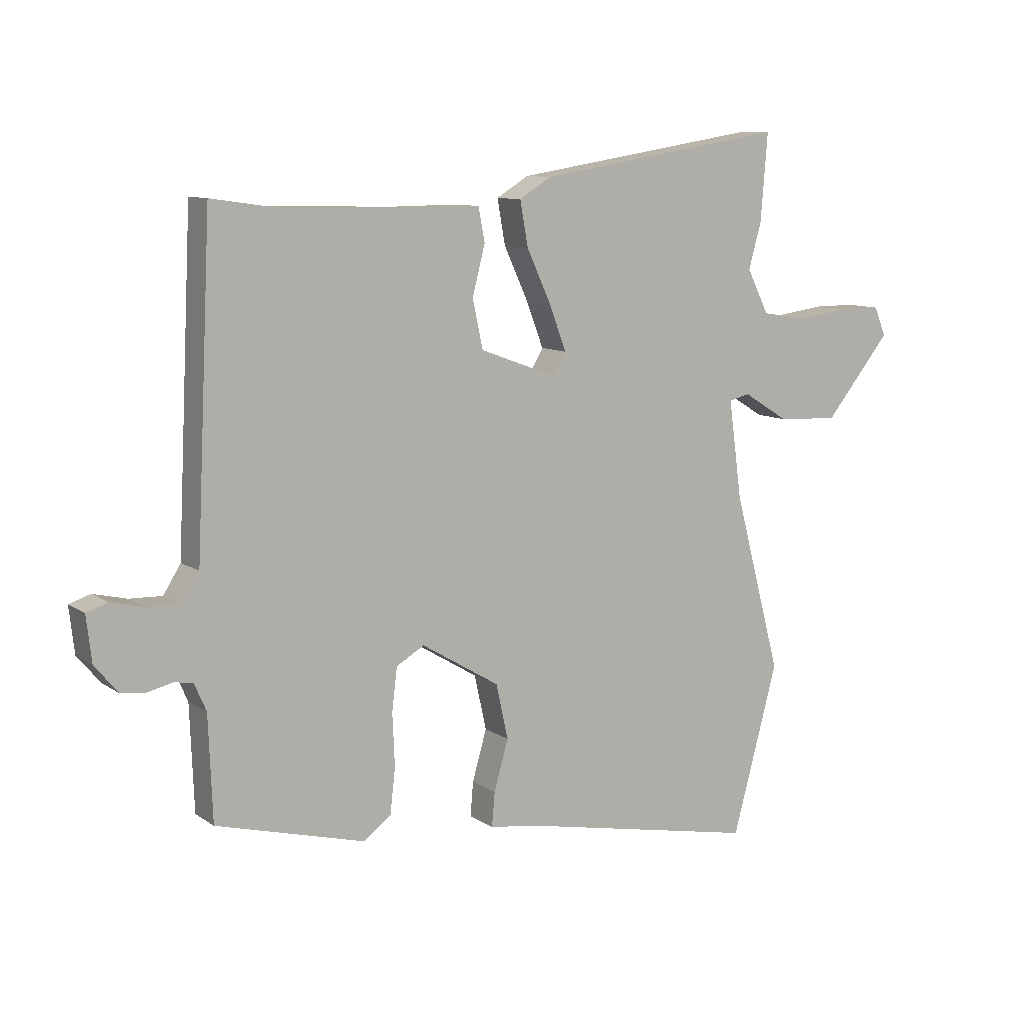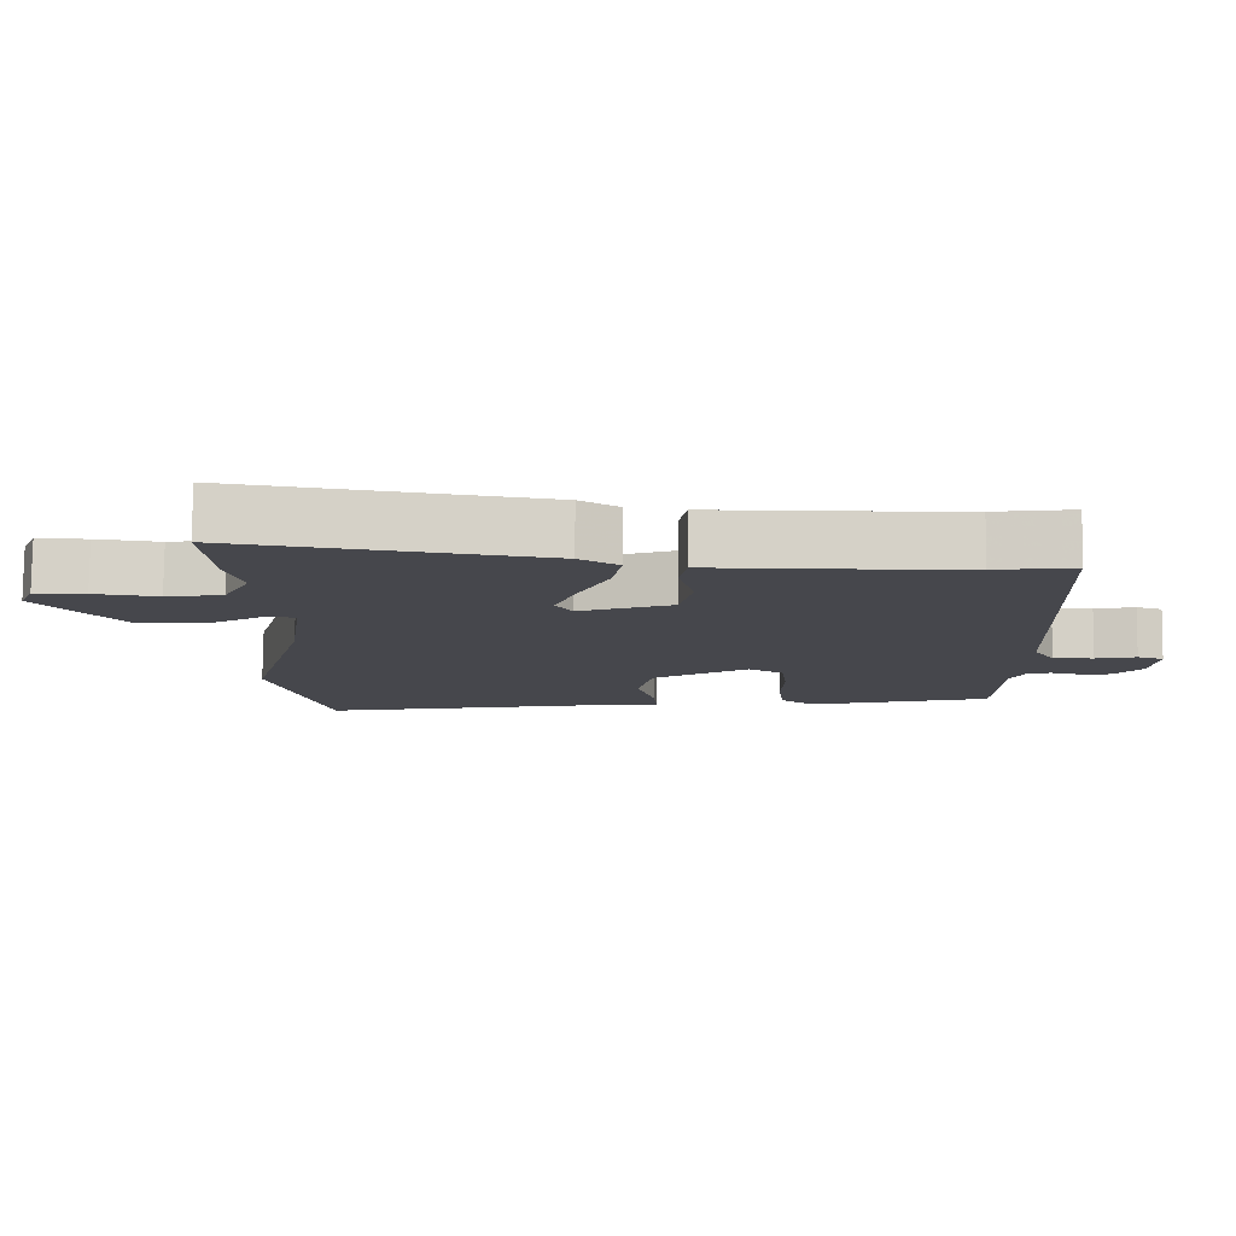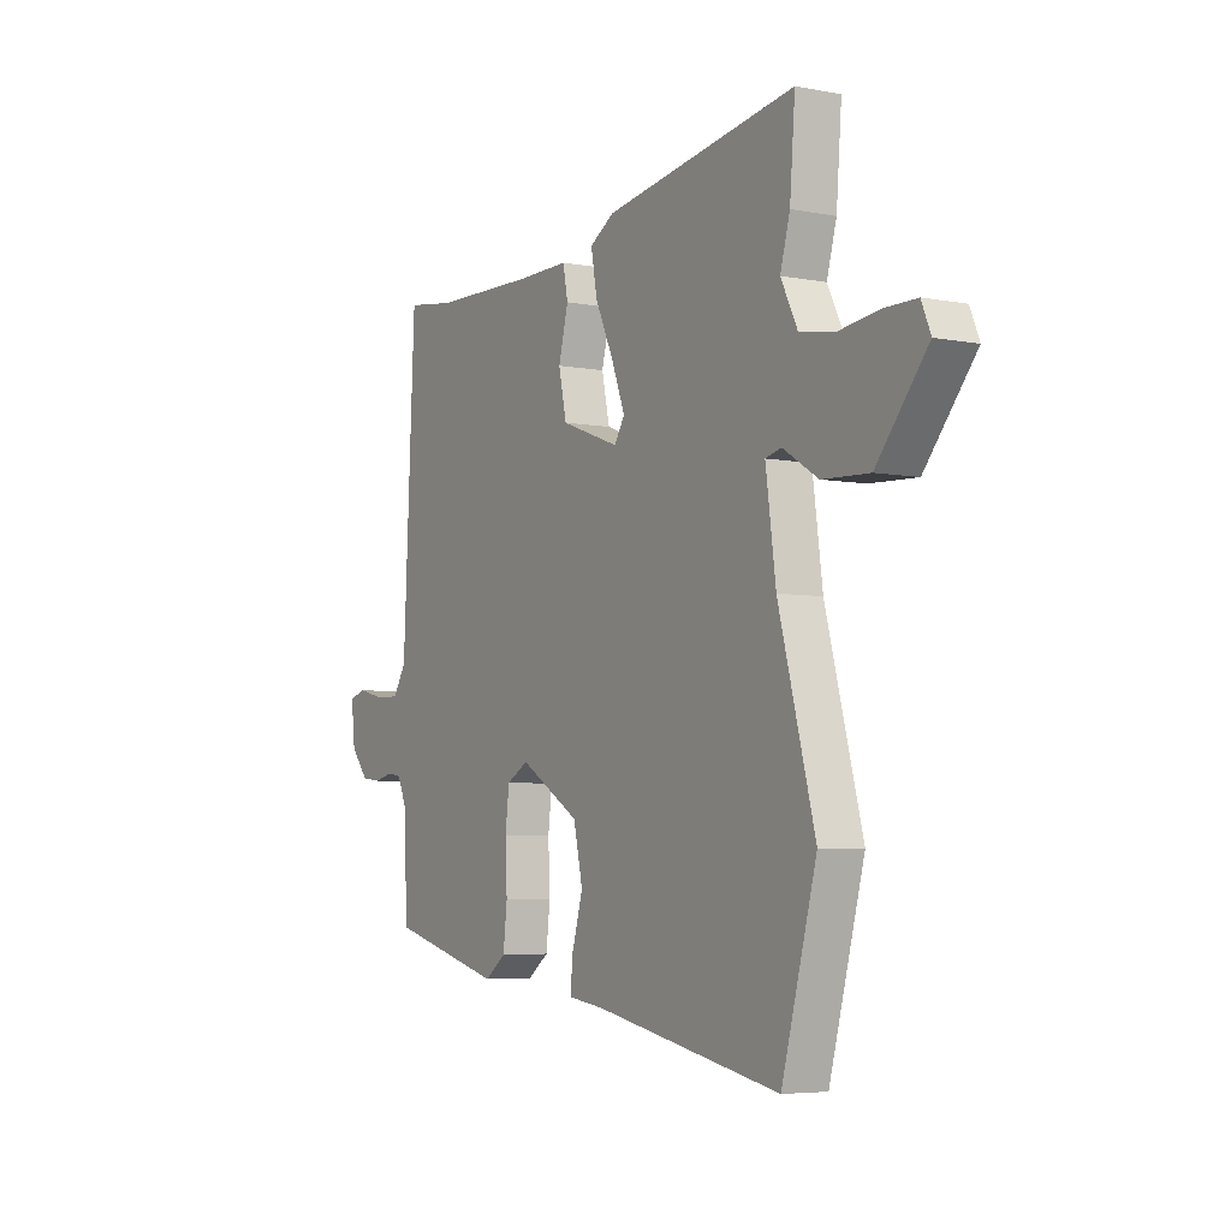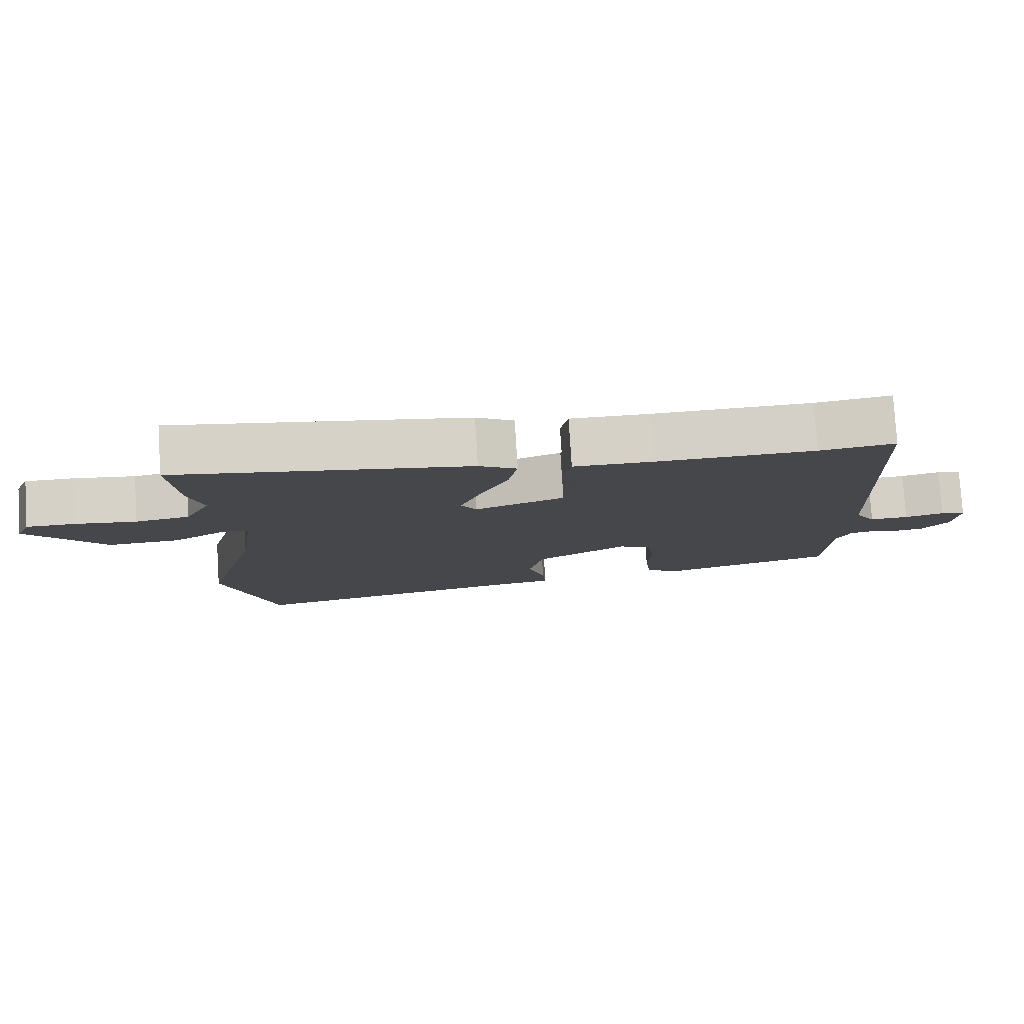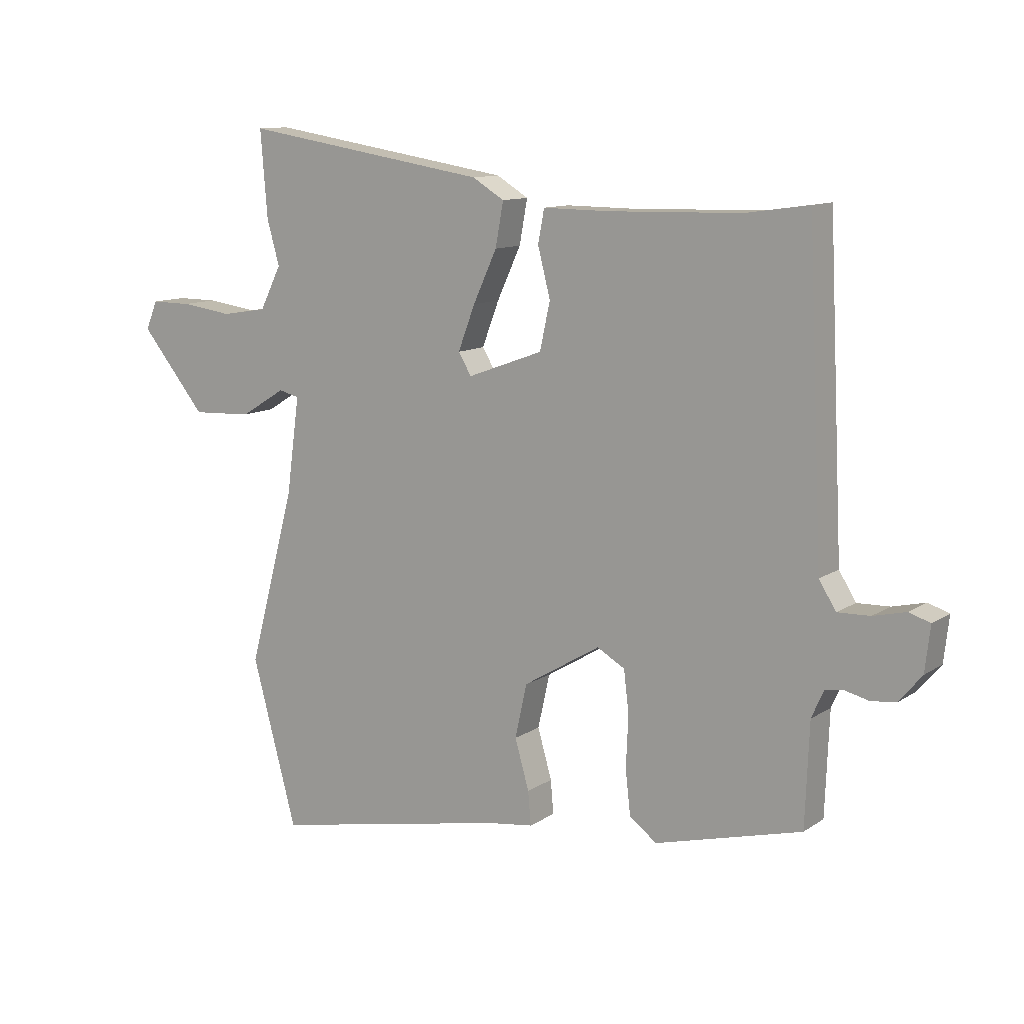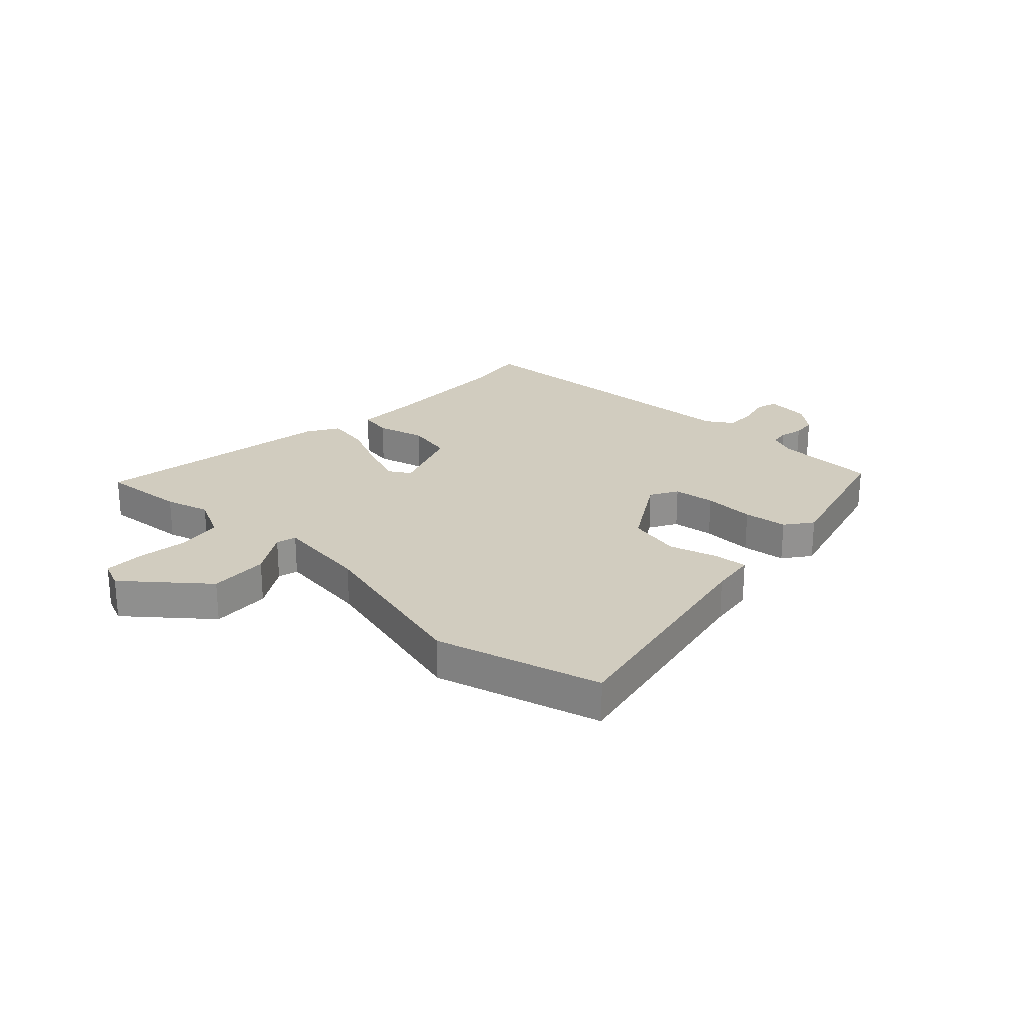
<metadata>
{"format":"obj","ext":"obj","renderer":"f3d","projection":"perspective","resolution":1024,"background":"white","views":[{"elev":9.9,"azim":-31.5,"up":"+Z"},{"elev":79.1,"azim":-179.4,"up":"+Z"},{"elev":-5.2,"azim":59.0,"up":"+Z"},{"elev":79.2,"azim":176.4,"up":"+Z"},{"elev":11.4,"azim":-146.7,"up":"+Z"},{"elev":24.2,"azim":133.2,"up":"+Y"}]}
</metadata>
<code>
v -0.535 0.07 -0.45
v -0.542 0.07 -0.269
v -0.563 0.07 -0.221
v -0.596 0.07 -0.216
v -0.638 0.07 -0.226
v -0.682 0.07 -0.221
v -0.722 0.07 -0.173
v -0.731 0.07 -0.094
v -0.694 0.07 -0.082
v -0.636 0.07 -0.096
v -0.579 0.07 -0.098
v -0.549 0.07 -0.05
v -0.522 0.07 0.503
v -0.411 0.07 0.487
v -0.179 0.07 0.481
v -0.061 0.07 0.482
v -0.05 0.07 0.424
v -0.072 0.07 0.338
v -0.054 0.07 0.255
v 0.079 0.07 0.206
v 0.102 0.07 0.244
v 0.072 0.07 0.323
v 0.03 0.07 0.414
v 0.016 0.07 0.491
v 0.072 0.07 0.525
v 0.507 0.07 0.594
v 0.495 0.07 0.443
v 0.473 0.07 0.364
v 0.511 0.07 0.288
v 0.591 0.07 0.275
v 0.682 0.07 0.287
v 0.754 0.07 0.287
v 0.775 0.07 0.237
v 0.66 0.07 0.097
v 0.554 0.07 0.102
v 0.474 0.07 0.151
v 0.438 0.07 0.142
v 0.461 0.07 -0.027
v 0.544 0.07 -0.337
v 0.465 0.07 -0.63
v 0.043 0.07 -0.546
v -0.038 0.07 -0.535
v -0.033 0.07 -0.476
v -0.008 0.07 -0.389
v -0.029 0.07 -0.294
v -0.165 0.07 -0.212
v -0.214 0.07 -0.24
v -0.223 0.07 -0.314
v -0.219 0.07 -0.405
v -0.228 0.07 -0.483
v -0.276 0.07 -0.519
v -0.535 0 -0.45
v -0.542 0 -0.269
v -0.563 0 -0.221
v -0.596 0 -0.216
v -0.638 0 -0.226
v -0.682 0 -0.221
v -0.722 0 -0.173
v -0.731 0 -0.094
v -0.694 0 -0.082
v -0.636 0 -0.096
v -0.579 0 -0.098
v -0.549 0 -0.05
v -0.522 0 0.503
v -0.411 0 0.487
v -0.179 0 0.481
v -0.061 0 0.482
v -0.05 0 0.424
v -0.072 0 0.338
v -0.054 0 0.255
v 0.079 0 0.206
v 0.102 0 0.244
v 0.072 0 0.323
v 0.03 0 0.414
v 0.016 0 0.491
v 0.072 0 0.525
v 0.507 0 0.594
v 0.495 0 0.443
v 0.473 0 0.364
v 0.511 0 0.288
v 0.591 0 0.275
v 0.682 0 0.287
v 0.754 0 0.287
v 0.775 0 0.237
v 0.66 0 0.097
v 0.554 0 0.102
v 0.474 0 0.151
v 0.438 0 0.142
v 0.461 0 -0.027
v 0.544 0 -0.337
v 0.465 0 -0.63
v 0.043 0 -0.546
v -0.038 0 -0.535
v -0.033 0 -0.476
v -0.008 0 -0.389
v -0.029 0 -0.294
v -0.165 0 -0.212
v -0.214 0 -0.24
v -0.223 0 -0.314
v -0.219 0 -0.405
v -0.228 0 -0.483
v -0.276 0 -0.519
f 51 1 2
f 50 51 2
f 49 50 2
f 48 49 2
f 47 48 2 3
f 46 47 3 4
f 41 42 43 44
f 41 44 45
f 40 41 45
f 39 40 45
f 38 39 45
f 37 38 45 46
f 34 35 36
f 33 34 36
f 32 33 36
f 31 32 36
f 30 31 36
f 29 30 36 37
f 37 46 4
f 29 37 4
f 28 29 4
f 26 27 28
f 25 26 28
f 24 25 28
f 23 24 28
f 22 23 28
f 15 16 17 18
f 14 15 18 19
f 12 13 14 19
f 11 12 19 20
f 8 9 10
f 7 8 10
f 6 7 10
f 5 6 10
f 4 5 10
f 4 10 11
f 28 4 11 20
f 21 22 28
f 20 21 28
f 53 52 102
f 53 102 101
f 53 101 100
f 53 100 99
f 54 53 99 98
f 55 54 98 97
f 95 94 93 92
f 96 95 92
f 96 92 91
f 96 91 90
f 96 90 89
f 97 96 89 88
f 87 86 85
f 87 85 84
f 87 84 83
f 87 83 82
f 87 82 81
f 88 87 81 80
f 55 97 88
f 55 88 80
f 55 80 79
f 79 78 77
f 79 77 76
f 79 76 75
f 79 75 74
f 79 74 73
f 69 68 67 66
f 70 69 66 65
f 70 65 64 63
f 71 70 63 62
f 61 60 59
f 61 59 58
f 61 58 57
f 61 57 56
f 61 56 55
f 62 61 55
f 71 62 55 79
f 79 73 72
f 79 72 71
f 1 52 53 2
f 2 53 54 3
f 3 54 55 4
f 4 55 56 5
f 5 56 57 6
f 6 57 58 7
f 7 58 59 8
f 8 59 60 9
f 9 60 61 10
f 10 61 62 11
f 11 62 63 12
f 12 63 64 13
f 13 64 65 14
f 14 65 66 15
f 15 66 67 16
f 16 67 68 17
f 17 68 69 18
f 18 69 70 19
f 19 70 71 20
f 20 71 72 21
f 21 72 73 22
f 22 73 74 23
f 23 74 75 24
f 24 75 76 25
f 25 76 77 26
f 26 77 78 27
f 27 78 79 28
f 28 79 80 29
f 29 80 81 30
f 30 81 82 31
f 31 82 83 32
f 32 83 84 33
f 33 84 85 34
f 34 85 86 35
f 35 86 87 36
f 36 87 88 37
f 37 88 89 38
f 38 89 90 39
f 39 90 91 40
f 40 91 92 41
f 41 92 93 42
f 42 93 94 43
f 43 94 95 44
f 44 95 96 45
f 45 96 97 46
f 46 97 98 47
f 47 98 99 48
f 48 99 100 49
f 49 100 101 50
f 50 101 102 51
f 51 102 52 1

</code>
